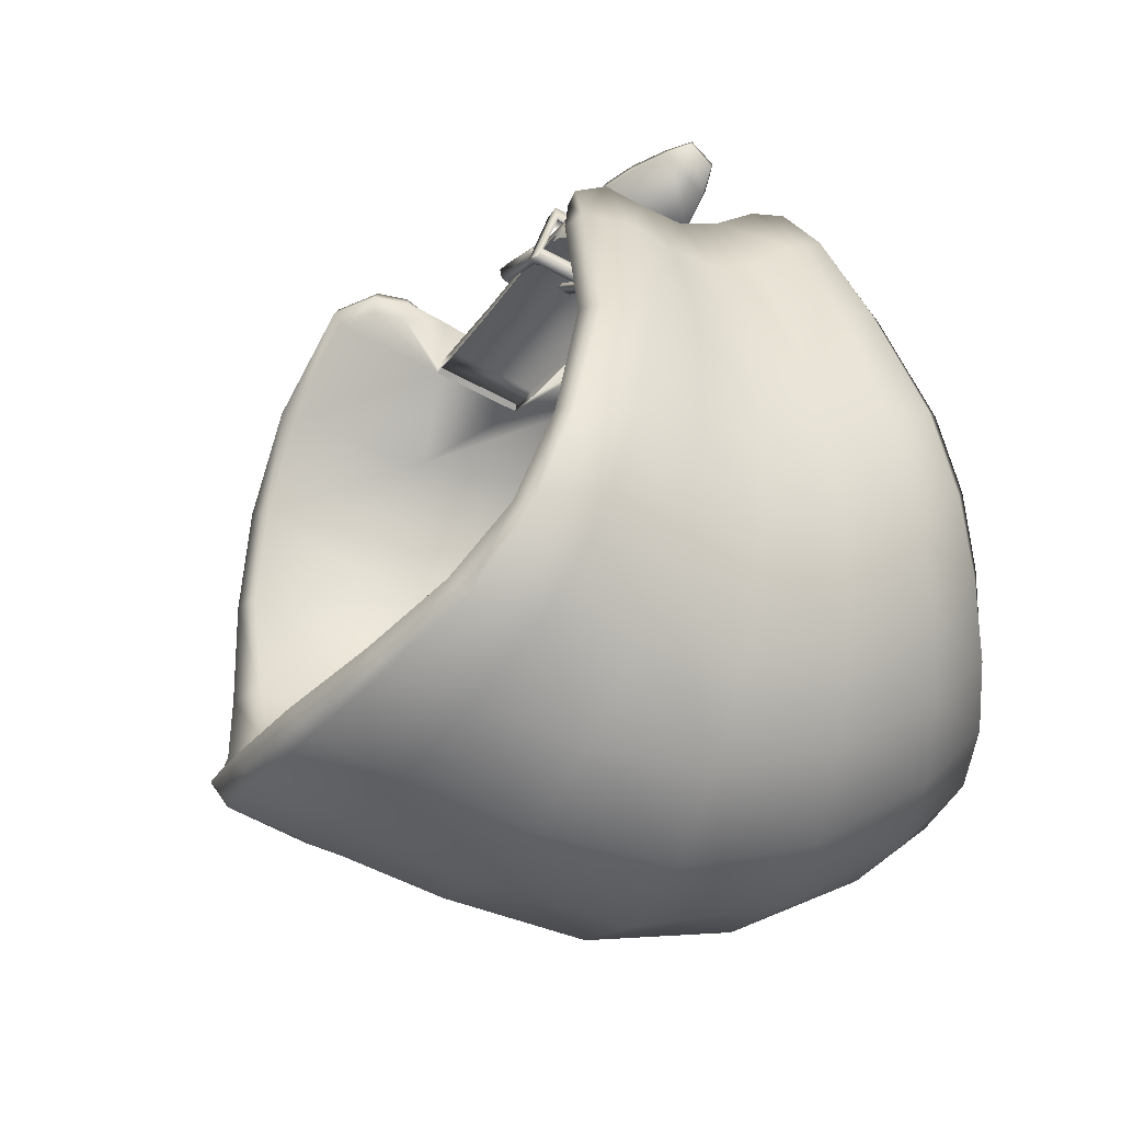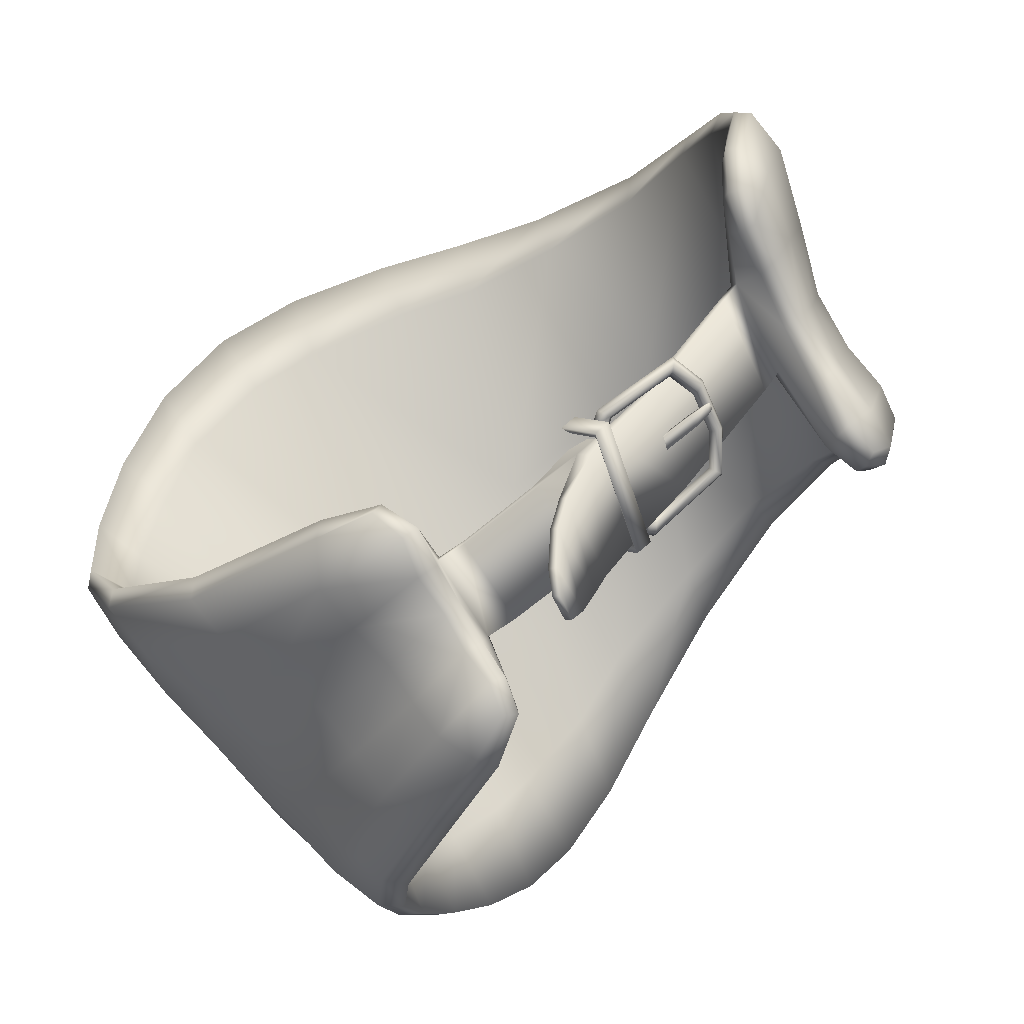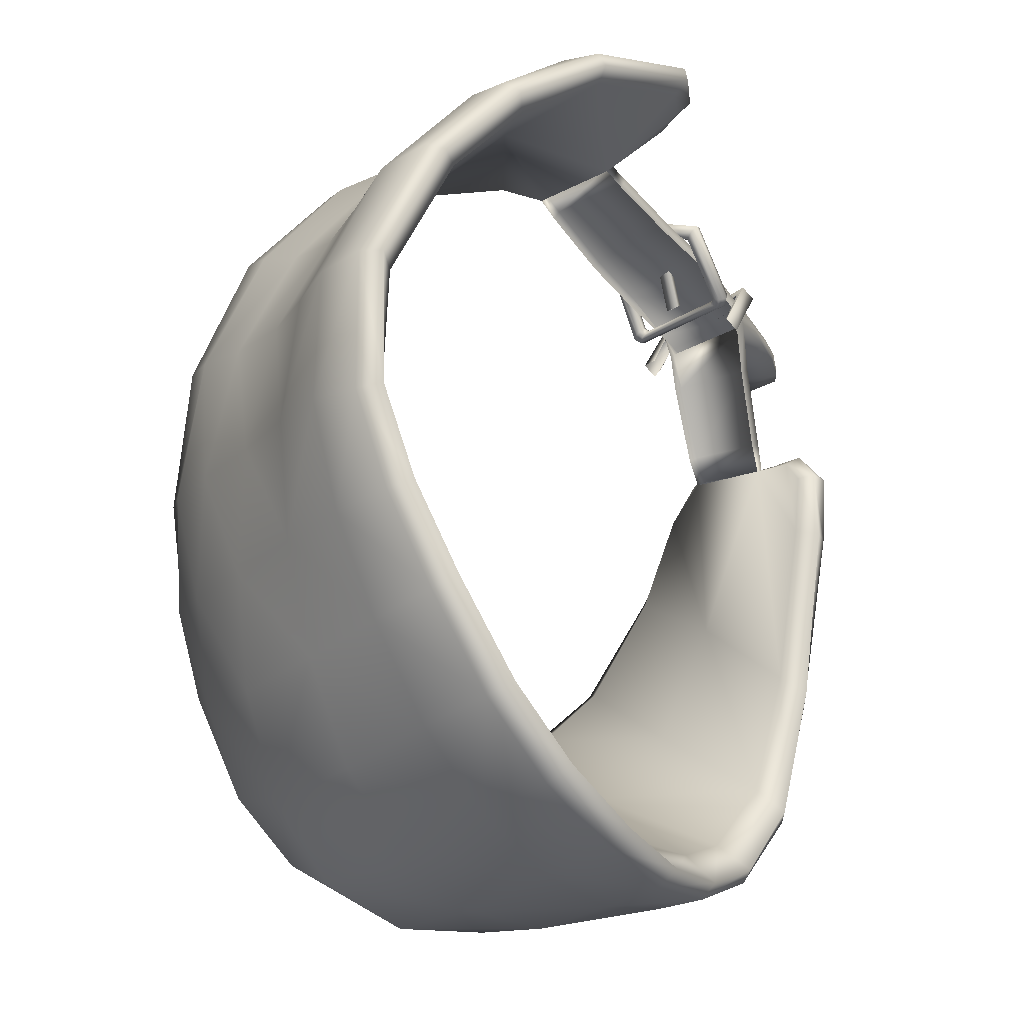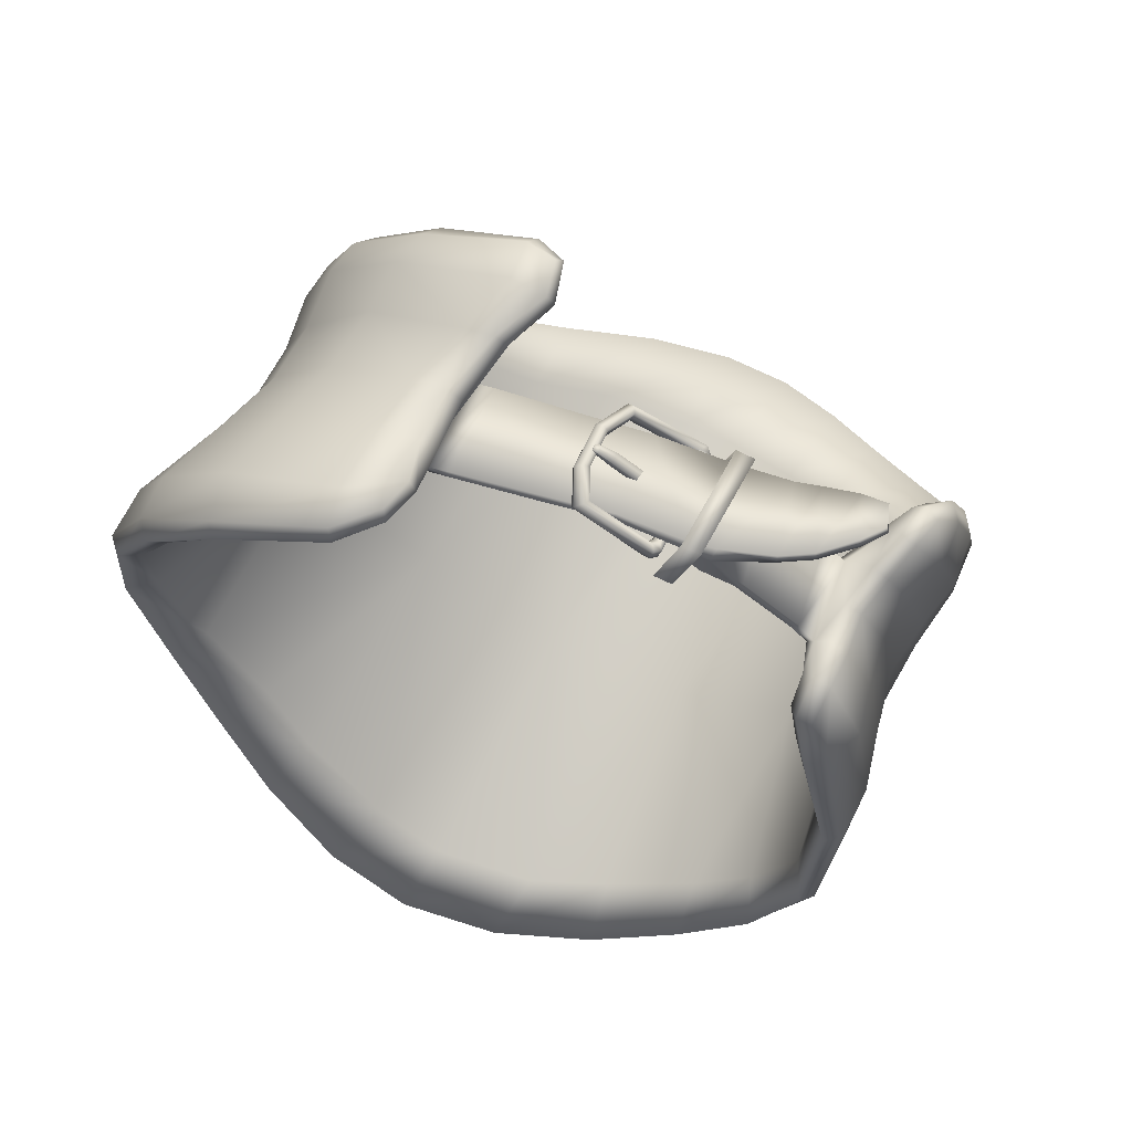
<metadata>
{"format":"obj","ext":"obj","renderer":"f3d","projection":"perspective","resolution":1024,"background":"white","views":[{"elev":-46.8,"azim":-73.3,"up":"+Z"},{"elev":-17.7,"azim":-38.3,"up":"+Y"},{"elev":65.6,"azim":-163.6,"up":"+Y"},{"elev":66.1,"azim":-114.0,"up":"+Z"}]}
</metadata>
<code>
v  32.53 129.8 1.089
v  33.65 130.6 0.1885
v  33.11 131.6 0.383
v  31.94 130.5 1.319
v  33.43 128.4 1.005
v  33.64 127.7 1.342
v  35.01 128.6 0.2566
v  34.61 129.2 0.04738
v  34.02 132.2 -0.9318
v  34.51 131.2 -1.127
v  35.45 129.7 -1.278
v  34.95 130.4 -1.301
v  34.14 129.8 -0.02429
v  35.98 129.2 -1.101
v  35.21 128.2 0.2999
v  36.21 128.8 -1.053
v  34.05 127.3 1.268
v  32.63 132 0.3403
v  31.57 130.8 1.22
v  33.59 132.6 -0.8962
v  34.77 132.5 -2.503
v  34.22 133 -2.317
v  35.16 131.5 -2.653
v  36.08 129.9 -2.778
v  35.54 130.6 -2.764
v  36.92 129 -2.573
v  36.63 129.4 -2.632
v  35.06 132.4 -4.178
v  34.55 133 -4.063
v  35.43 131.4 -4.155
v  36.43 129.7 -4.274
v  35.84 130.5 -4.172
v  37.26 128.4 -4.235
v  37 129 -4.267
v  34.66 132.1 -5.784
v  34.06 132.7 -5.778
v  35.2 131.1 -5.734
v  35.77 130 -5.792
v  36.44 128.9 -5.893
v  37.17 127.2 -5.755
v  36.97 127.9 -5.889
v  33.98 131.7 -7.023
v  33.33 132.4 -6.856
v  34.68 130.6 -7.127
v  35.44 129.3 -7.273
v  36.19 127.9 -7.289
v  36.87 125.7 -6.75
v  36.7 126.5 -7.063
v  32.46 132.1 -7.842
v  33.15 131.2 -8.11
v  34.01 130 -8.392
v  34.94 128.5 -8.606
v  35.74 126.9 -8.437
v  36.25 125.4 -7.883
v  36.4 124.4 -7.323
v  29.64 129.8 -9.7
v  30.52 130.8 -9.431
v  31.26 129.9 -9.745
v  30.34 128.8 -10
v  32.26 128.5 -10.19
v  31.28 127.5 -10.39
v  32.28 126 -10.51
v  33.31 126.9 -10.41
v  34.17 125.1 -9.847
v  33.12 124.4 -9.84
v  33.73 123.1 -8.652
v  34.72 123.6 -8.714
v  34.95 122.8 -7.74
v  34.05 122.4 -7.662
v  27.84 126.5 -8.655
v  28.33 127.4 -9.314
v  28.87 126.7 -9.397
v  28.34 125.8 -8.575
v  29.59 125.7 -9.384
v  29.01 125 -8.323
v  29.73 124.2 -7.901
v  30.36 124.6 -9.131
v  31.1 123.5 -8.446
v  30.36 123.3 -7.317
v  30.9 122.4 -6.72
v  31.74 122.5 -7.585
v  32.15 122 -6.884
v  31.3 121.9 -6.202
v  27.53 125.9 -7.454
v  27.99 125.3 -7.219
v  28.04 125 -5.258
v  27.65 125.6 -5.458
v  28.67 124.6 -6.816
v  28.67 124.6 -4.917
v  29.25 124.1 -4.627
v  29.36 124 -6.355
v  29.85 123.3 -5.939
v  29.58 123.5 -4.352
v  30.25 122.6 -5.582
v  30.67 122.1 -5.23
v  30.19 122.6 -3.565
v  29.83 123 -4.02
v  28.19 125.3 -3.208
v  27.99 125.9 -3.015
v  28.73 124.9 -3.233
v  29.22 124.4 -3.128
v  29.47 123.9 -2.926
v  29.93 123.1 -2.183
v  29.62 123.5 -2.578
v  28.48 125.7 -1.819
v  28.22 126 -2.124
v  28.83 125.3 -1.964
v  29.24 124.9 -1.966
v  29.48 124.4 -1.834
v  29.83 123.6 -1.531
v  29.65 124 -1.557
v  33.26 127.4 1.302
v  33.65 127.1 1.338
v  33.12 128.1 1.119
v  32.76 128.8 0.9889
v  33.14 129.1 0.8539
v  32.2 129.4 1.155
v  31.5 130.2 1.298
v  31.72 129.8 1.266
v  31.48 131.6 -8.805
v  32.22 130.6 -9.087
v  33.19 129.3 -9.479
v  34.22 127.7 -9.727
v  35.06 126 -9.351
v  35.58 124.4 -8.46
v  35.75 123.4 -7.652
v  28.9 128.5 -9.644
v  29.52 127.7 -9.866
v  30.35 126.5 -10.09
v  31.23 125.2 -10.04
v  32.04 123.9 -9.329
v  32.7 122.7 -8.25
v  33.1 122.1 -7.374
v  35.16 127.9 -0.1362
v  33.82 130.1 -0.1166
v  34.83 130.7 -1.995
v  36 128.4 -1.361
v  34.12 127.1 0.7967
v  33.27 128.5 -0.0539
v  32.51 131.8 -0.006307
v  32.35 129.4 0.1319
v  31.61 130.7 0.8067
v  33.27 132.4 -1.144
v  33.83 132.7 -2.366
v  36.54 128.6 -2.632
v  35.22 130.3 -4.806
v  34.17 132.6 -4.021
v  36.76 128.4 -4.211
v  33.84 132.3 -5.464
v  36.58 127.5 -5.445
v  34.26 128.9 -6.903
v  33.16 131.8 -6.621
v  36.08 126.3 -6.569
v  32.46 131.5 -7.402
v  35.67 125.4 -6.998
v  32.84 127.5 -8.174
v  30.71 130.3 -8.875
v  29.82 129.2 -9.107
v  31.37 126.1 -8.343
v  34.4 123.9 -7.489
v  33.52 123.3 -7.419
v  28.34 126.4 -8.217
v  30.17 124.9 -7.547
v  28.7 127.1 -8.691
v  31.39 122.6 -6.096
v  32 122.7 -6.626
v  29.36 124.6 -4.384
v  29.55 124.5 -6.231
v  28 125.9 -7.105
v  28.08 125.7 -5.273
v  30.46 123 -3.591
v  30.85 122.6 -5.171
v  29.23 125.6 -2.061
v  28.43 126.1 -3.068
v  30.37 123.4 -2.238
v  30.09 124.8 -2.15
v  28.83 125.9 -1.946
v  28.6 126.1 -2.25
v  29.17 125.6 -2.008
v  30.18 123.7 -1.667
v  30.02 124.1 -1.68
v  33.38 127.2 0.7702
v  33.76 126.9 0.9196
v  33.25 128.5 0.07801
v  31.55 130.2 0.8747
v  31.72 129.8 0.7978
v  30.01 124.7 -2.046
v  32.34 129.4 0.2635
v  31.45 130.9 -8.383
v  34.97 124.4 -7.453
v  29.31 128.2 -9.082
v  32.84 123.1 -7.182
v  35.29 127.9 0.1429
v  36.23 128.5 -1.151
v  34.13 127.1 1.085
v  32.47 132 0.1683
v  31.47 130.8 1.025
v  33.33 132.7 -1.002
v  33.94 133.1 -2.342
v  36.91 128.6 -2.579
v  34.24 133.1 -4.005
v  37.2 128.2 -4.157
v  33.73 132.8 -5.647
v  37.08 127 -5.592
v  33.02 132.5 -6.674
v  36.74 125.5 -6.544
v  32.17 132.2 -7.618
v  36.28 124.3 -7.03
v  29.41 130 -9.433
v  30.27 131 -9.175
v  34.93 122.7 -7.331
v  34.09 122.3 -7.232
v  27.8 126.7 -8.512
v  28.22 127.6 -9.103
v  32.32 122 -6.511
v  31.54 121.9 -5.899
v  27.67 125.9 -5.41
v  27.54 126.1 -7.369
v  30.96 122 -5.018
v  30.51 122.6 -3.424
v  28.08 126.2 -3.056
v  30.23 123.1 -2.112
v  28.67 125.8 -1.758
v  28.38 126.2 -2.145
v  29.03 125.4 -1.82
v  29.67 124.5 -1.73
v  29.42 125 -1.873
v  30.06 123.6 -1.492
v  29.85 124.1 -1.501
v  33.25 127.3 1.094
v  33.7 126.9 1.147
v  33.04 128 0.9281
v  32.09 129.3 0.9684
v  32.65 128.7 0.8095
v  31.42 130.2 1.103
v  31.65 129.7 1.072
v  31.18 131.7 -8.58
v  35.66 123.3 -7.295
v  28.74 128.7 -9.404
v  33.22 122.1 -6.967
v  29.33 125.7 -1.664
v  30.22 124.9 -1.763
v  29.77 126.3 -0.7785
v  30.71 125.5 -0.9574
v  30 126.7 -0.2453
v  30.96 125.8 -0.5701
v  33.02 128.2 0.02912
v  32.1 129.1 0.2544
v  31.41 128.3 0.2181
v  32.33 127.3 -0.1327
v  30.82 127.5 0.2223
v  31.77 126.6 -0.2003
v  30.24 126.9 0.03582
v  31.19 125.9 -0.3667
v  30.01 126.6 0.004214
v  30.99 125.7 -0.4084
v  29.65 126 -0.01341
v  30.62 125.3 -0.4459
v  30.05 124.7 -0.2134
v  30.4 125 -0.3924
v  29.49 125.6 0.009344
v  29.41 125 0.07137
v  29.41 124.7 0.1164
v  29.74 124.5 -0.05931
v  30.61 125.3 -0.5827
v  29.63 126 -0.1516
v  29.38 124.7 0.02057
v  29.38 125 -0.05494
v  30 124.7 -0.3393
v  29.71 124.5 -0.1557
v  29.47 125.6 -0.127
v  30.36 125 -0.5245
v  30.3 125 -1.876
v  29.4 125.8 -1.765
v  29.84 126.4 -0.8984
v  30.78 125.6 -1.079
v  30.05 126.8 -0.4771
v  30.21 126.9 -0.147
v  30.22 127 -0.2936
v  31.13 126.2 -0.54
v  31.15 126.1 -0.4731
v  30.97 126 -0.7158
v  32.12 129.1 0.1033
v  32.36 127.3 -0.282
v  33.05 128.2 -0.1209
v  31.42 128.3 0.06645
v  31.79 126.6 -0.3485
v  30.83 127.6 0.07272
v  30.33 127.3 -0.1321
v  30.98 127.9 0.507
v  31.01 128 0.4481
v  30.32 127.3 -0.2274
v  30.44 127.2 -0.1189
v  31.01 127.8 0.4424
v  30.53 127.3 -0.2006
v  31.07 127.8 0.3202
v  30.52 127.3 -0.2951
v  31.09 127.9 0.2629
v  30.42 127.4 -0.3084
v  31.06 128 0.3251
v  30.33 127.2 -0.2965
v  30.34 127.2 -0.1975
v  30.44 127.2 -0.1766
v  30.54 127.2 -0.2546
v  30.53 127.2 -0.3528
v  30.42 127.3 -0.3737
v  32.06 126.8 0.1715
v  31.49 126 -0.4661
v  31.55 126 -0.5773
v  32.15 126.8 0.09298
v  31.96 126.8 0.1457
v  31.46 126.1 -0.4181
v  31.96 126.8 0.04248
v  31.5 126.2 -0.4819
v  32.05 126.9 -0.03461
v  31.55 126.2 -0.5933
v  32.14 126.9 -0.0106
v  31.58 126.1 -0.6404
v  31.94 127.3 0.3424
v  31.86 127.3 0.4102
v  31.79 127.2 0.3601
v  31.79 127.3 0.2423
v  31.87 127.3 0.1752
v  31.94 127.3 0.2252
v  31.47 127.8 0.4905
v  31.42 127.7 0.55
v  31.4 127.6 0.484
v  31.43 127.6 0.3584
v  31.48 127.7 0.2996
v  31.5 127.8 0.3655
v  31.39 126 -0.5006
v  31.44 126 -0.6141
v  31.37 126.1 -0.4485
v  31.41 126.2 -0.5108
v  31.46 126.2 -0.6243
v  31.48 126.1 -0.6755
v  31.13 126.7 -0.3235
v  31.17 126.8 -0.39
v  31.55 127.3 0.2388
v  31.51 127.2 0.3
v  31.39 127.3 0.3338
v  31 126.9 -0.2833
v  31.04 126.9 -0.3503
v  31.43 127.4 0.2731
v  31.63 127.4 0.4049
v  31.61 127.4 0.4556
v  31.65 127.5 0.449
v  31.64 127.5 0.4801
v  31.52 127.5 0.4821
v  31.57 127.5 0.499
v  31.54 127.5 0.4314
v  31.59 127.5 0.4677
v  30.05 127.2 -0.6124
v  29.97 126.8 0.1515
v  30.15 127 0.2017
v  30.23 127.3 -0.5594
v  30.09 126.9 0.02741
v  30.13 127.1 -0.5242
v  30.25 127.2 -0.4886
v  30.21 127 0.06159
v  31.07 125.9 -0.9218
v  31.13 125.9 -1.06
v  31.02 125.6 -0.2988
v  31.01 125.7 -0.3702
v  31.14 125.9 -0.3378
v  31.21 125.8 -0.2518
v  31.32 126.1 -1.01
v  31.2 126.1 -0.8881
g F_Couter_L
f 1 2 3 4
f 5 6 7 8
f 9 3 2 10
f 11 12 13 8
f 14 7 15 16
f 7 6 17 15
f 4 3 18 19
f 3 9 20 18
f 20 9 21 22
f 21 9 10 23
f 24 25 12 11
f 14 16 26 27
f 22 21 28 29
f 28 21 23 30
f 31 32 25 24
f 27 26 33 34
f 29 28 35 36
f 37 35 28 30
f 38 32 31 39
f 34 33 40 41
f 36 35 42 43
f 44 42 35 37
f 45 38 39 46
f 41 40 47 48
f 49 43 42 50
f 50 42 44 51
f 52 45 46 53
f 54 48 47 55
f 56 57 58 59
f 59 58 60 61
f 62 63 64 65
f 66 67 68 69
f 70 71 72 73
f 73 72 74 75
f 76 77 78 79
f 80 81 82 83
f 84 85 86 87
f 86 85 88 89
f 90 91 92 93
f 94 95 96 97
f 87 86 98 99
f 98 86 89 100
f 101 90 93 102
f 97 96 103 104
f 99 98 105 106
f 107 105 98 100
f 108 101 102 109
f 104 103 110 111
f 17 6 112 113
f 114 112 6 5
f 115 116 1 117
f 4 19 118 119
f 2 1 116 13
f 116 5 8 13
f 10 2 13 12
f 14 11 8 7
f 23 10 12 25
f 27 24 11 14
f 30 23 25 32
f 34 31 24 27
f 37 30 32 38
f 39 31 34 41
f 44 37 38 45
f 46 39 41 48
f 51 44 45 52
f 53 46 48 54
f 61 60 63 62
f 65 64 67 66
f 75 74 77 76
f 79 78 81 80
f 89 88 91 90
f 93 92 94 97
f 100 89 90 101
f 102 93 97 104
f 108 107 100 101
f 109 102 104 111
f 115 114 5 116
f 119 117 1 4
f 120 49 50 121
f 121 50 51 122
f 123 52 53 124
f 125 54 55 126
f 71 127 128 72
f 72 128 129 74
f 77 130 131 78
f 81 132 133 82
f 51 52 123 122
f 124 53 54 125
f 74 129 130 77
f 78 131 132 81
f 84 70 73 85
f 85 73 75 88
f 91 76 79 92
f 94 80 83 95
f 88 75 76 91
f 92 79 80 94
f 127 56 59 128
f 128 59 61 129
f 130 62 65 131
f 132 66 69 133
f 129 61 62 130
f 131 65 66 132
f 120 121 58 57
f 58 121 122 60
f 123 124 64 63
f 67 125 126 68
f 122 123 63 60
f 64 124 125 67
f 134 135 136 137
f 138 139 135 134
f 140 135 141 142
f 143 136 135 140
f 143 144 136
f 136 145 137
f 146 136 144 147
f 148 145 136 146
f 147 149 146
f 146 150 148
f 151 146 149 152
f 153 150 146 151
f 154 151 152
f 155 153 151
f 156 157 158 159
f 160 156 159 161
f 162 163 164
f 163 165 166
f 167 168 169 170
f 171 172 168 167
f 173 167 170 174
f 175 171 167 176
f 177 173 174 178
f 179 173 177
f 180 175 176 181
f 182 139 138 183
f 184 139 182
f 185 142 141 186
f 187 181 176
f 186 141 188
f 151 154 189 156
f 155 151 156 190
f 159 191 164 163
f 192 159 163 166
f 163 162 169 168
f 165 163 168 172
f 191 159 158
f 159 192 161
f 189 157 156
f 160 190 156
f 193 194 16 15
f 134 137 194 193
f 195 193 15 17
f 138 134 193 195
f 196 197 19 18
f 140 142 197 196
f 198 196 18 20
f 143 140 196 198
f 199 198 20 22
f 144 143 198 199
f 194 200 26 16
f 137 145 200 194
f 201 199 22 29
f 147 144 199 201
f 200 202 33 26
f 145 148 202 200
f 203 201 29 36
f 149 147 201 203
f 202 204 40 33
f 148 150 204 202
f 205 203 36 43
f 152 149 203 205
f 204 206 47 40
f 150 153 206 204
f 207 205 43 49
f 154 152 205 207
f 206 208 55 47
f 153 155 208 206
f 209 210 57 56
f 158 157 210 209
f 211 212 69 68
f 160 161 212 211
f 213 214 71 70
f 162 164 214 213
f 215 216 83 82
f 166 165 216 215
f 217 218 84 87
f 170 169 218 217
f 219 220 96 95
f 172 171 220 219
f 221 217 87 99
f 174 170 217 221
f 220 222 103 96
f 171 175 222 220
f 223 224 106 105
f 177 178 224 223
f 224 221 99 106
f 178 174 221 224
f 225 223 105 107
f 179 177 223 225
f 226 227 108 109
f 187 179 227 226
f 228 229 111 110
f 180 181 229 228
f 222 228 110 103
f 175 180 228 222
f 230 231 113 112
f 182 183 231 230
f 231 195 17 113
f 183 138 195 231
f 232 230 112 114
f 184 182 230 232
f 233 234 115 117
f 234 233 188
f 235 236 119 118
f 185 186 236 235
f 197 235 118 19
f 142 185 235 197
f 227 225 107 108
f 225 227 179
f 229 226 109 111
f 181 187 226 229
f 234 232 114 115
f 188 184 232 234
f 236 233 117 119
f 186 188 233 236
f 237 207 49 120
f 189 154 207 237
f 208 238 126 55
f 155 190 238 208
f 214 239 127 71
f 164 191 239 214
f 240 215 82 133
f 192 166 215 240
f 218 213 70 84
f 169 162 213 218
f 216 219 95 83
f 165 172 219 216
f 239 209 56 127
f 191 158 209 239
f 212 240 133 69
f 161 192 240 212
f 210 237 120 57
f 157 189 237 210
f 238 211 68 126
f 190 160 211 238
f 139 141 135
f 173 176 167
f 241 179 187 242
f 243 241 242 244
f 245 243 244 246
f 247 184 188 248
f 249 250 247 248
f 251 252 250 249
f 253 254 252 251
f 254 253 255 256
f 255 257 258 256
f 259 260 261 262
f 262 263 264 259
f 260 258 257 261
f 246 265 266 245
f 267 268 269 270
f 268 271 272 269
f 265 272 271 266
f 273 242 187 176
f 274 241 243 275
f 276 244 242 273
f 275 243 245 277
f 245 278 279 277
f 280 281 246 282
f 244 276 282 246
f 283 248 188 141
f 247 250 284 285
f 286 249 248 283
f 250 252 287 284
f 288 251 249 286
f 252 254 281 287
f 278 253 251 288
f 281 254 256 246
f 256 258 265 246
f 266 257 255 245
f 253 278 245 255
f 272 260 259 269
f 259 264 270 269
f 270 264 263 267
f 267 263 262 268
f 262 261 271 268
f 271 261 257 266
f 260 272 265 258
f 184 247 285 139
f 179 241 274 173
f 289 290 291 292
f 293 294 290 289
f 295 296 294 293
f 297 298 296 295
f 299 300 298 297
f 292 291 300 299
f 289 292 301 302
f 293 289 302 303
f 295 293 303 304
f 295 304 305 297
f 297 305 306 299
f 299 306 301 292
f 307 308 309 310
f 311 312 308 307
f 313 314 312 311
f 315 316 314 313
f 317 318 316 315
f 310 309 318 317
f 310 319 320 307
f 307 320 321 311
f 311 321 322 313
f 313 322 323 315
f 315 323 324 317
f 317 324 319 310
f 319 325 326 320
f 320 326 327 321
f 321 327 328 322
f 322 328 329 323
f 323 329 330 324
f 324 330 325 319
f 325 291 290 326
f 326 290 294 327
f 327 294 296 328
f 328 296 298 329
f 329 298 300 330
f 330 300 291 325
f 331 302 301 332
f 333 303 302 331
f 334 304 303 333
f 335 305 304 334
f 336 306 305 335
f 332 301 306 336
f 308 331 332 309
f 312 333 331 308
f 314 334 333 312
f 335 334 314 316
f 336 335 316 318
f 332 336 318 309
f 337 338 339 340
f 337 340 341 342
f 343 342 341 344
f 343 344 339 338
f 339 345 346 340
f 347 348 346 345
f 349 341 340 346
f 348 350 349 346
f 341 349 351 344
f 350 352 351 349
f 345 339 344 351
f 352 347 345 351
f 352 350 348 347
f 353 354 355 356
f 357 354 353 358
f 359 356 355 360
f 361 362 363 364
f 365 366 367 368
f 364 363 354 357
f 360 355 366 365
f 363 362 367 366
f 354 363 366 355

</code>
